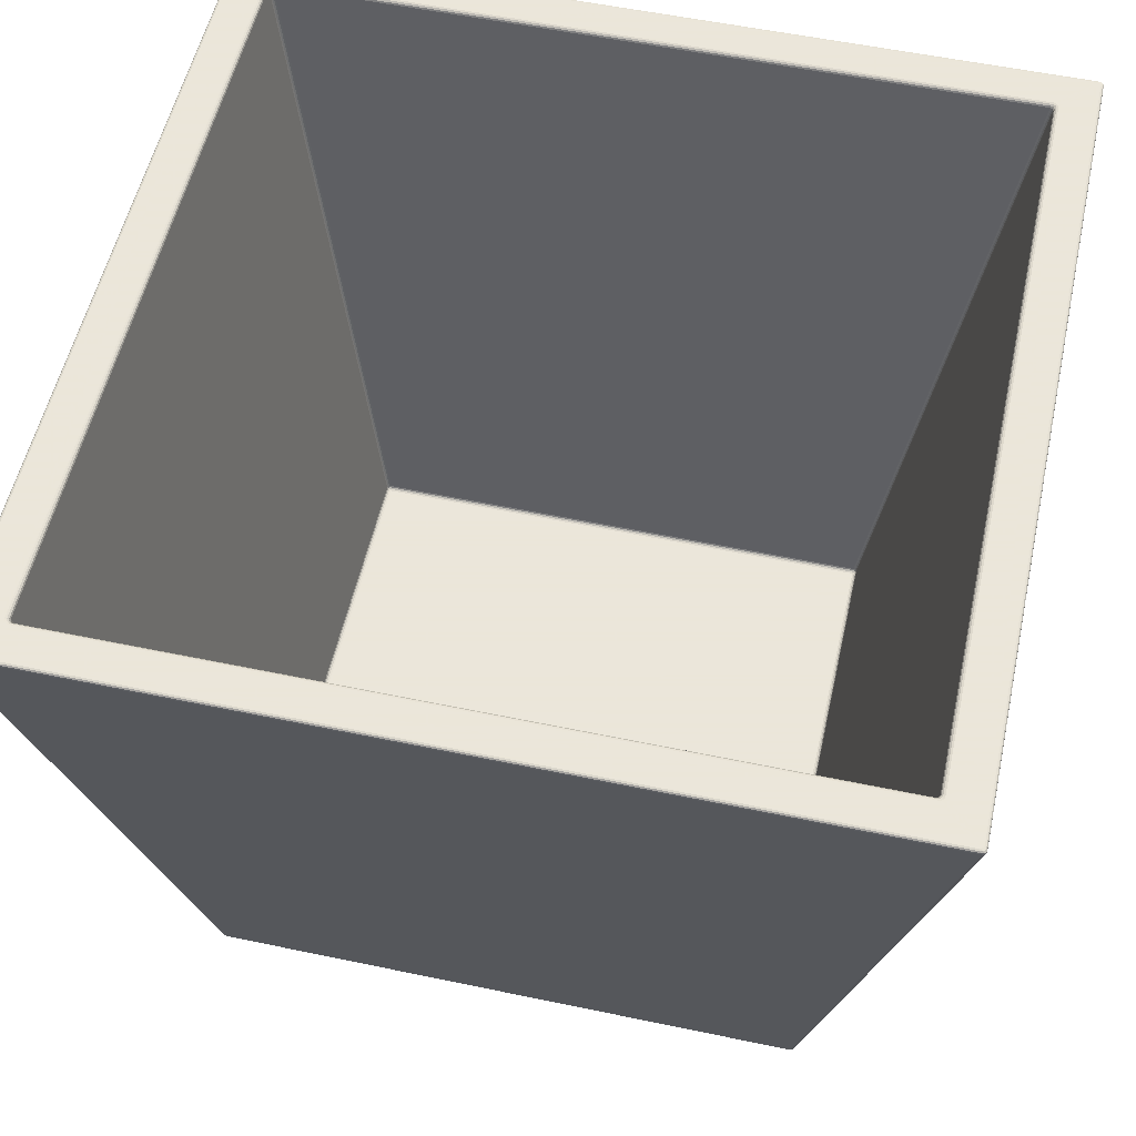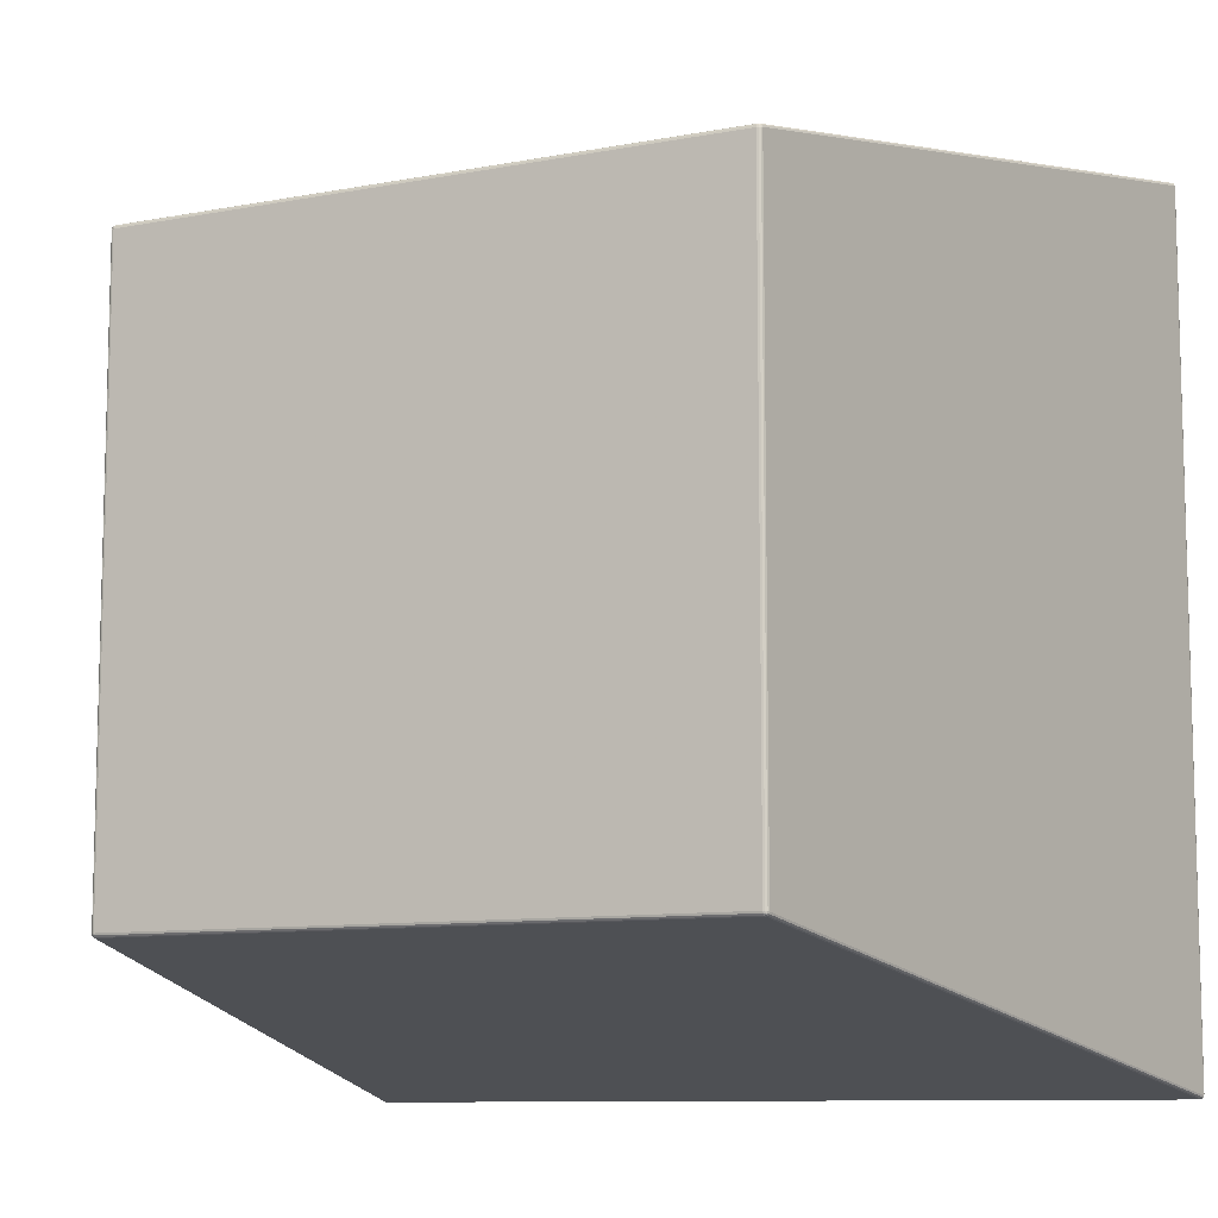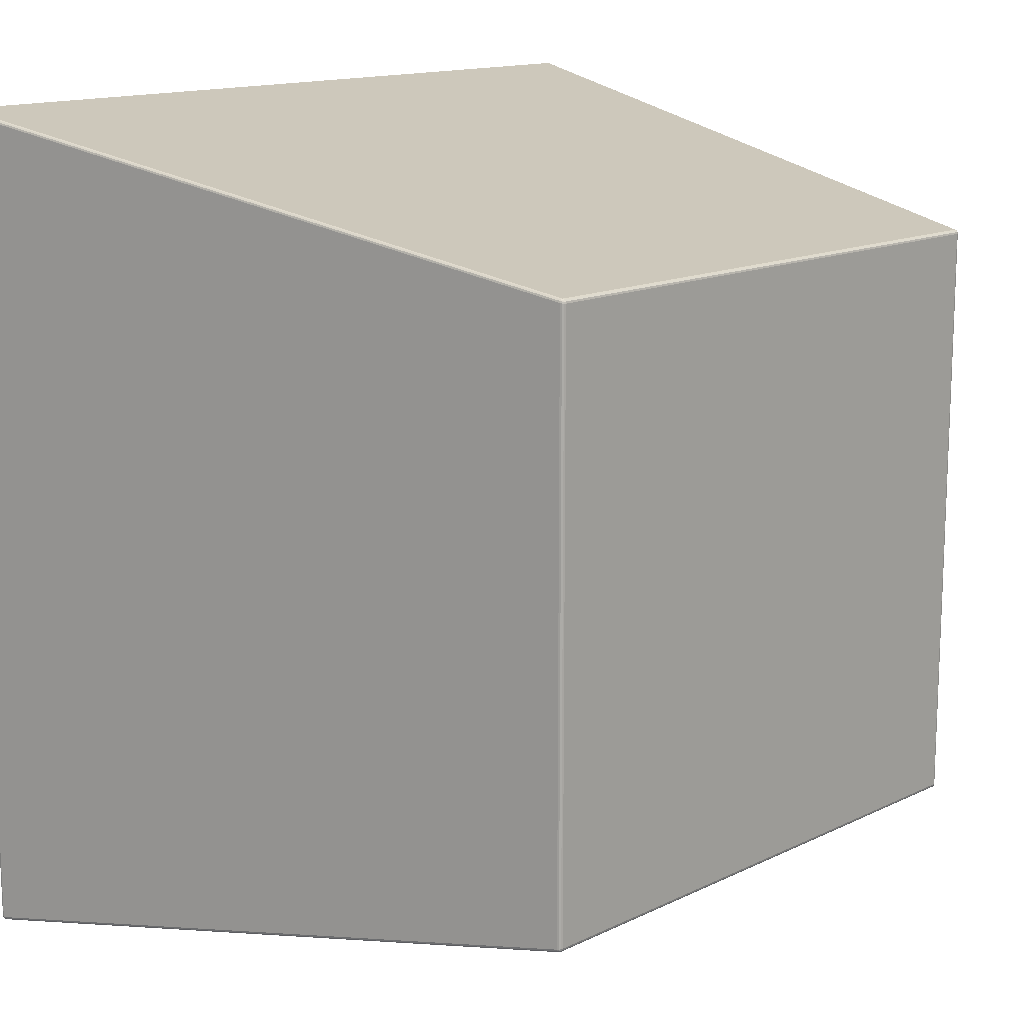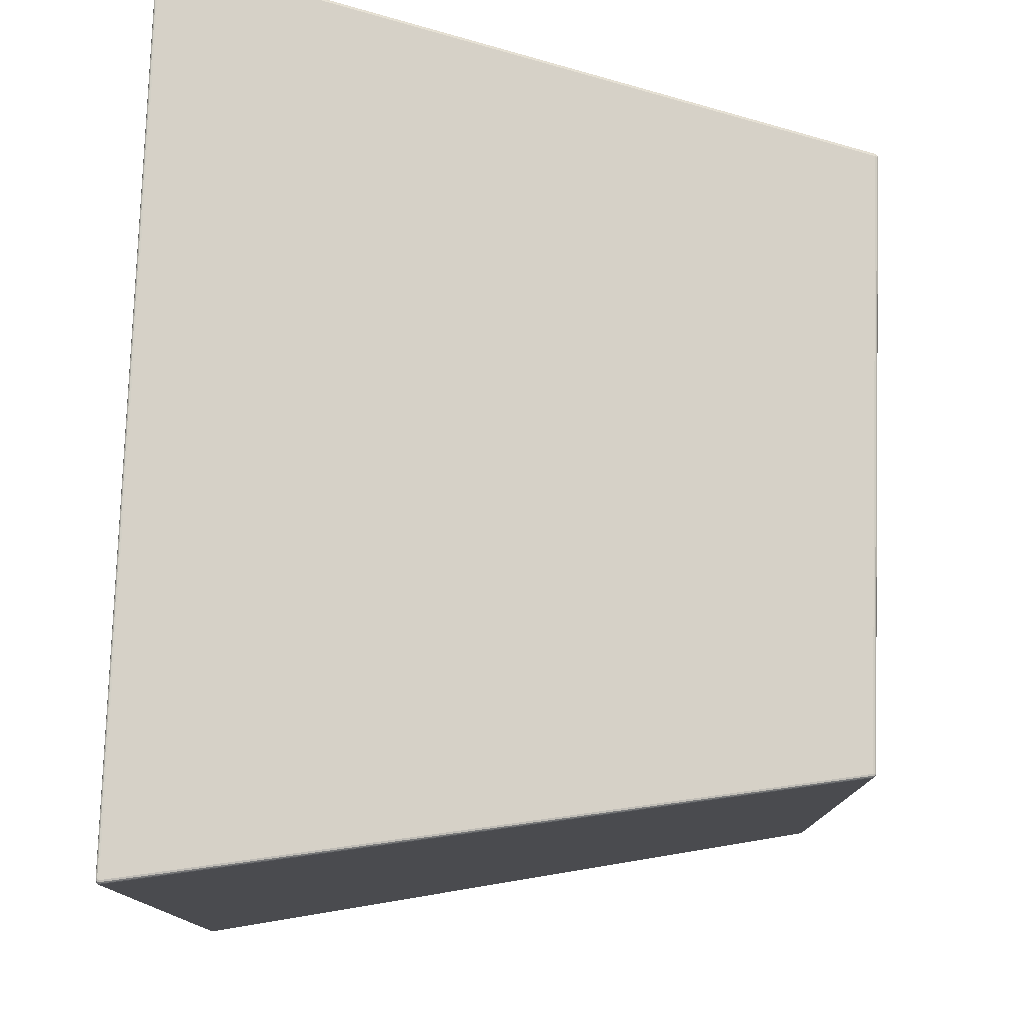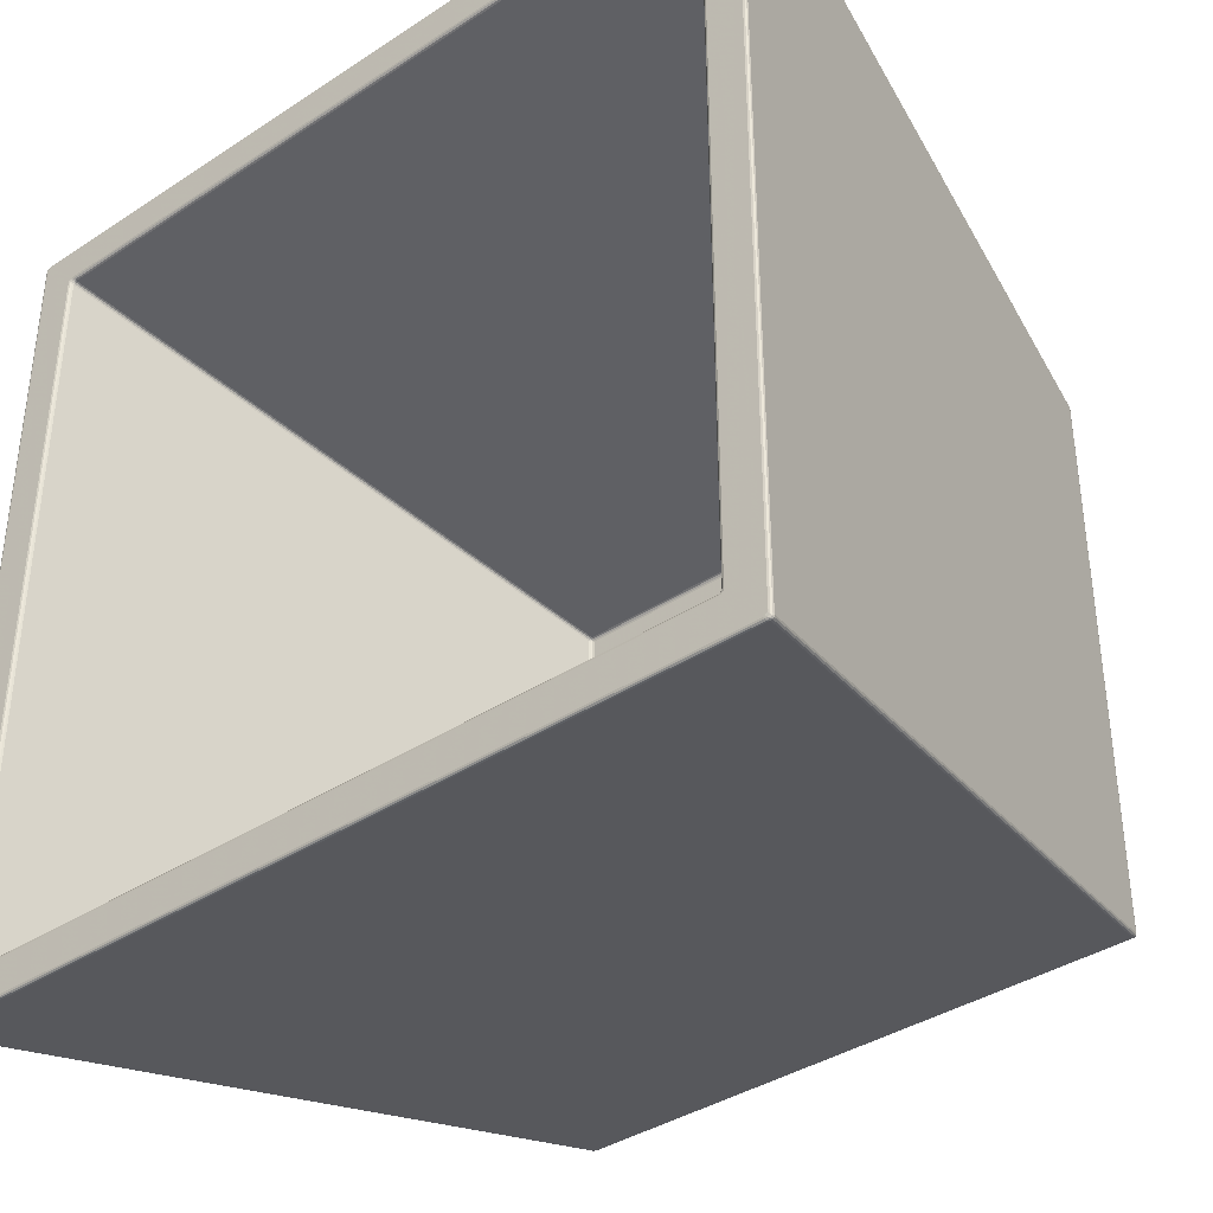
<metadata>
{"format":"obj","ext":"obj","renderer":"f3d","projection":"perspective","resolution":1024,"background":"white","views":[{"elev":55.0,"azim":-167.5,"up":"+Y"},{"elev":-9.6,"azim":26.6,"up":"+Z"},{"elev":14.1,"azim":-46.7,"up":"+Z"},{"elev":78.0,"azim":-88.1,"up":"+Z"},{"elev":-38.0,"azim":-140.2,"up":"+Z"}]}
</metadata>
<code>
v 1.108 0.002356 1.987
v 1.106 0.000185 1.987
v 1.106 0.002356 1.985
v 1.108 0.001272 1.987
v 1.108 0.002356 1.986
v 1.108 0.001318 1.986
v 1.106 0.000475 1.986
v 1.107 0.000475 1.987
v 1.107 0.000757 1.986
v 1.107 0.002356 1.985
v 1.106 0.001272 1.985
v 1.107 0.001318 1.985
v 1.108 0.002356 2.37
v 1.106 0.002356 2.372
v 1.106 0.000185 2.369
v 1.108 0.002356 2.371
v 1.108 0.001272 2.37
v 1.108 0.001318 2.371
v 1.106 0.001272 2.371
v 1.107 0.002356 2.372
v 1.107 0.001318 2.371
v 1.107 0.000475 2.369
v 1.106 0.000475 2.371
v 1.107 0.000757 2.371
v 0.7234 0.002356 2.372
v 0.7212 0.002356 2.37
v 0.7238 0.000185 2.369
v 0.7223 0.002356 2.372
v 0.7236 0.001272 2.371
v 0.7225 0.001318 2.371
v 0.7217 0.001272 2.37
v 0.7215 0.002356 2.371
v 0.722 0.001318 2.371
v 0.7238 0.000475 2.371
v 0.7226 0.000475 2.369
v 0.7226 0.000757 2.371
v 0.7234 0.002356 1.985
v 0.7238 0.000185 1.987
v 0.7212 0.002356 1.987
v 0.7236 0.001272 1.985
v 0.7223 0.002356 1.985
v 0.7225 0.001318 1.985
v 0.7226 0.000475 1.987
v 0.7238 0.000475 1.986
v 0.7226 0.000757 1.986
v 0.7215 0.002356 1.986
v 0.7217 0.001272 1.987
v 0.722 0.001318 1.986
v 1.188 0.4397 1.903
v 1.186 0.4419 1.904
v 1.189 0.4419 1.908
v 1.19 0.4397 1.905
v 1.187 0.4408 1.903
v 1.189 0.4396 1.903
v 1.189 0.4408 1.903
v 1.187 0.4419 1.905
v 1.186 0.4415 1.903
v 1.188 0.4416 1.904
v 1.19 0.4415 1.907
v 1.188 0.4419 1.906
v 1.189 0.4416 1.905
v 1.19 0.4396 1.904
v 1.19 0.4408 1.906
v 1.19 0.4408 1.904
v 1.188 0.4397 2.454
v 1.19 0.4397 2.452
v 1.189 0.4419 2.449
v 1.186 0.4419 2.452
v 1.189 0.4396 2.454
v 1.187 0.4408 2.454
v 1.189 0.4408 2.453
v 1.19 0.4408 2.451
v 1.19 0.4396 2.453
v 1.19 0.4408 2.453
v 1.188 0.4419 2.451
v 1.19 0.4415 2.45
v 1.189 0.4416 2.452
v 1.186 0.4415 2.453
v 1.187 0.4419 2.452
v 1.188 0.4416 2.453
v 0.6392 0.4397 2.452
v 0.6414 0.4397 2.454
v 0.6441 0.4419 2.452
v 0.641 0.4419 2.449
v 0.6395 0.4396 2.453
v 0.6393 0.4408 2.451
v 0.6396 0.4408 2.453
v 0.6423 0.4408 2.454
v 0.6403 0.4396 2.454
v 0.6406 0.4408 2.453
v 0.6426 0.4419 2.452
v 0.6432 0.4415 2.453
v 0.6414 0.4416 2.453
v 0.64 0.4415 2.45
v 0.6414 0.4419 2.451
v 0.6403 0.4416 2.452
v 0.6392 0.4397 1.905
v 0.641 0.4419 1.908
v 0.6441 0.4419 1.904
v 0.6414 0.4397 1.903
v 0.6393 0.4408 1.906
v 0.6395 0.4396 1.904
v 0.6396 0.4408 1.904
v 0.6414 0.4419 1.906
v 0.64 0.4415 1.907
v 0.6403 0.4416 1.905
v 0.6432 0.4415 1.903
v 0.6426 0.4419 1.905
v 0.6414 0.4416 1.904
v 0.6403 0.4396 1.903
v 0.6423 0.4408 1.903
v 0.6406 0.4408 1.903
v 1.163 0.4397 1.933
v 1.165 0.4419 1.931
v 1.162 0.4419 1.928
v 1.161 0.4397 1.93
v 1.163 0.4408 1.932
v 1.163 0.4396 1.931
v 1.163 0.4408 1.931
v 1.165 0.4419 1.929
v 1.164 0.4415 1.931
v 1.164 0.4416 1.93
v 1.162 0.4415 1.929
v 1.164 0.4419 1.928
v 1.163 0.4416 1.929
v 1.162 0.4396 1.931
v 1.161 0.4408 1.93
v 1.162 0.4408 1.93
v 1.163 0.4397 2.424
v 1.161 0.4397 2.426
v 1.162 0.4419 2.429
v 1.165 0.4419 2.426
v 1.163 0.4396 2.425
v 1.163 0.4408 2.425
v 1.163 0.4408 2.426
v 1.161 0.4408 2.427
v 1.162 0.4396 2.426
v 1.162 0.4408 2.427
v 1.164 0.4419 2.429
v 1.162 0.4415 2.428
v 1.163 0.4416 2.427
v 1.164 0.4415 2.425
v 1.165 0.4419 2.427
v 1.164 0.4416 2.427
v 0.669 0.4397 2.426
v 0.6668 0.4397 2.424
v 0.6642 0.4419 2.426
v 0.6673 0.4419 2.429
v 0.6679 0.4396 2.426
v 0.6685 0.4408 2.427
v 0.6673 0.4408 2.427
v 0.6663 0.4408 2.425
v 0.6671 0.4396 2.425
v 0.6666 0.4408 2.426
v 0.6646 0.4419 2.427
v 0.6653 0.4415 2.425
v 0.6658 0.4416 2.427
v 0.6678 0.4415 2.428
v 0.6658 0.4419 2.429
v 0.6666 0.4416 2.427
v 0.669 0.4397 1.93
v 0.6673 0.4419 1.928
v 0.6642 0.4419 1.931
v 0.6668 0.4397 1.933
v 0.6685 0.4408 1.93
v 0.6679 0.4396 1.931
v 0.6673 0.4408 1.93
v 0.6658 0.4419 1.928
v 0.6678 0.4415 1.929
v 0.6666 0.4416 1.929
v 0.6653 0.4415 1.931
v 0.6646 0.4419 1.929
v 0.6658 0.4416 1.93
v 0.6671 0.4396 1.931
v 0.6663 0.4408 1.932
v 0.6666 0.4408 1.931
v 1.089 0.02996 2.006
v 1.087 0.02996 2.004
v 1.087 0.02779 2.007
v 1.089 0.02983 2.005
v 1.089 0.0289 2.006
v 1.088 0.02883 2.005
v 1.087 0.0289 2.005
v 1.088 0.02983 2.004
v 1.088 0.02883 2.005
v 1.088 0.02811 2.007
v 1.087 0.02811 2.005
v 1.088 0.02829 2.005
v 1.089 0.02996 2.35
v 1.087 0.02779 2.35
v 1.087 0.02996 2.353
v 1.089 0.0289 2.35
v 1.089 0.02983 2.351
v 1.088 0.02883 2.351
v 1.087 0.02811 2.351
v 1.088 0.02811 2.35
v 1.088 0.02829 2.351
v 1.088 0.02983 2.352
v 1.087 0.0289 2.352
v 1.088 0.02883 2.352
v 0.7428 0.02996 2.353
v 0.7431 0.02779 2.35
v 0.7405 0.02996 2.35
v 0.7429 0.0289 2.352
v 0.7417 0.02983 2.352
v 0.7418 0.02883 2.352
v 0.742 0.02811 2.35
v 0.743 0.02811 2.351
v 0.7419 0.02829 2.351
v 0.7409 0.02983 2.351
v 0.741 0.0289 2.35
v 0.7412 0.02883 2.351
v 0.7428 0.02996 2.004
v 0.7405 0.02996 2.006
v 0.7431 0.02779 2.007
v 0.7417 0.02983 2.004
v 0.7429 0.0289 2.005
v 0.7418 0.02883 2.005
v 0.741 0.0289 2.006
v 0.7409 0.02983 2.005
v 0.7412 0.02883 2.005
v 0.743 0.02811 2.005
v 0.742 0.02811 2.007
v 0.7419 0.02829 2.005
f 49 3 37
f 49 100 37
f 129 113 177
f 129 189 177
f 2 15 27
f 2 38 27
f 26 81 97
f 26 39 97
f 67 51 114
f 67 132 114
f 14 65 82
f 14 25 82
f 145 130 191
f 145 201 191
f 83 68 131
f 83 148 131
f 98 84 147
f 98 163 147
f 50 99 162
f 50 115 162
f 164 146 203
f 164 214 203
f 116 161 213
f 116 178 213
f 179 215 202
f 179 190 202
f 1 4 6
f 1 5 6
f 4 8 9
f 4 6 9
f 2 7 9
f 2 8 9
f 7 11 12
f 7 9 12
f 3 10 12
f 3 11 12
f 10 5 6
f 10 12 6
f 6 9 12
f 13 16 18
f 13 17 18
f 16 20 21
f 16 18 21
f 14 19 21
f 14 20 21
f 19 23 24
f 19 21 24
f 15 22 24
f 15 23 24
f 22 17 18
f 22 24 18
f 18 21 24
f 25 28 30
f 25 29 30
f 28 32 33
f 28 30 33
f 26 31 33
f 26 32 33
f 31 35 36
f 31 33 36
f 27 34 36
f 27 35 36
f 34 29 30
f 34 36 30
f 30 33 36
f 37 40 42
f 37 41 42
f 40 44 45
f 40 42 45
f 38 43 45
f 38 44 45
f 43 47 48
f 43 45 48
f 39 46 48
f 39 47 48
f 46 41 42
f 46 48 42
f 42 45 48
f 49 53 55
f 49 54 55
f 53 57 58
f 53 55 58
f 50 56 58
f 50 57 58
f 56 60 61
f 56 58 61
f 51 59 61
f 51 60 61
f 59 63 64
f 59 61 64
f 52 62 64
f 52 63 64
f 62 54 55
f 62 64 55
f 55 58 61
f 55 64 61
f 65 69 71
f 65 70 71
f 69 73 74
f 69 71 74
f 66 72 74
f 66 73 74
f 72 76 77
f 72 74 77
f 67 75 77
f 67 76 77
f 75 79 80
f 75 77 80
f 68 78 80
f 68 79 80
f 78 70 71
f 78 80 71
f 71 74 77
f 71 80 77
f 81 85 87
f 81 86 87
f 85 89 90
f 85 87 90
f 82 88 90
f 82 89 90
f 88 92 93
f 88 90 93
f 83 91 93
f 83 92 93
f 91 95 96
f 91 93 96
f 84 94 96
f 84 95 96
f 94 86 87
f 94 96 87
f 87 90 93
f 87 96 93
f 97 101 103
f 97 102 103
f 101 105 106
f 101 103 106
f 98 104 106
f 98 105 106
f 104 108 109
f 104 106 109
f 99 107 109
f 99 108 109
f 107 111 112
f 107 109 112
f 100 110 112
f 100 111 112
f 110 102 103
f 110 112 103
f 103 106 109
f 103 112 109
f 113 117 119
f 113 118 119
f 117 121 122
f 117 119 122
f 114 120 122
f 114 121 122
f 120 124 125
f 120 122 125
f 115 123 125
f 115 124 125
f 123 127 128
f 123 125 128
f 116 126 128
f 116 127 128
f 126 118 119
f 126 128 119
f 119 122 125
f 119 128 125
f 129 133 135
f 129 134 135
f 133 137 138
f 133 135 138
f 130 136 138
f 130 137 138
f 136 140 141
f 136 138 141
f 131 139 141
f 131 140 141
f 139 143 144
f 139 141 144
f 132 142 144
f 132 143 144
f 142 134 135
f 142 144 135
f 135 138 141
f 135 144 141
f 145 149 151
f 145 150 151
f 149 153 154
f 149 151 154
f 146 152 154
f 146 153 154
f 152 156 157
f 152 154 157
f 147 155 157
f 147 156 157
f 155 159 160
f 155 157 160
f 148 158 160
f 148 159 160
f 158 150 151
f 158 160 151
f 151 154 157
f 151 160 157
f 161 165 167
f 161 166 167
f 165 169 170
f 165 167 170
f 162 168 170
f 162 169 170
f 168 172 173
f 168 170 173
f 163 171 173
f 163 172 173
f 171 175 176
f 171 173 176
f 164 174 176
f 164 175 176
f 174 166 167
f 174 176 167
f 167 170 173
f 167 176 173
f 177 180 182
f 177 181 182
f 180 184 185
f 180 182 185
f 178 183 185
f 178 184 185
f 183 187 188
f 183 185 188
f 179 186 188
f 179 187 188
f 186 181 182
f 186 188 182
f 182 185 188
f 189 192 194
f 189 193 194
f 192 196 197
f 192 194 197
f 190 195 197
f 190 196 197
f 195 199 200
f 195 197 200
f 191 198 200
f 191 199 200
f 198 193 194
f 198 200 194
f 194 197 200
f 201 204 206
f 201 205 206
f 204 208 209
f 204 206 209
f 202 207 209
f 202 208 209
f 207 211 212
f 207 209 212
f 203 210 212
f 203 211 212
f 210 205 206
f 210 212 206
f 206 209 212
f 213 216 218
f 213 217 218
f 216 220 221
f 216 218 221
f 214 219 221
f 214 220 221
f 219 223 224
f 219 221 224
f 215 222 224
f 215 223 224
f 222 217 218
f 222 224 218
f 218 221 224
f 1 13 17
f 1 4 17
f 4 17 22
f 4 8 22
f 8 22 15
f 8 2 15
f 2 38 44
f 2 7 44
f 7 44 40
f 7 11 40
f 11 40 37
f 11 3 37
f 3 49 54
f 3 10 54
f 10 54 62
f 10 5 62
f 5 62 52
f 5 1 52
f 14 25 29
f 14 19 29
f 19 29 34
f 19 23 34
f 23 34 27
f 23 15 27
f 13 66 73
f 13 16 73
f 16 73 69
f 16 20 69
f 20 69 65
f 20 14 65
f 26 39 47
f 26 31 47
f 31 47 43
f 31 35 43
f 35 43 38
f 35 27 38
f 25 82 89
f 25 28 89
f 28 89 85
f 28 32 85
f 32 85 81
f 32 26 81
f 39 97 102
f 39 46 102
f 46 102 110
f 46 41 110
f 41 110 100
f 41 37 100
f 51 67 76
f 51 59 76
f 59 76 72
f 59 63 72
f 63 72 66
f 63 52 66
f 49 100 111
f 49 53 111
f 53 111 107
f 53 57 107
f 57 107 99
f 57 50 99
f 68 83 92
f 68 78 92
f 78 92 88
f 78 70 88
f 70 88 82
f 70 65 82
f 84 98 105
f 84 94 105
f 94 105 101
f 94 86 101
f 86 101 97
f 86 81 97
f 113 129 134
f 113 117 134
f 117 134 142
f 117 121 142
f 121 142 132
f 121 114 132
f 115 162 169
f 115 123 169
f 123 169 165
f 123 127 165
f 127 165 161
f 127 116 161
f 130 145 150
f 130 136 150
f 136 150 158
f 136 140 158
f 140 158 148
f 140 131 148
f 146 164 175
f 146 152 175
f 152 175 171
f 152 156 171
f 156 171 163
f 156 147 163
f 83 148 159
f 83 91 159
f 91 159 155
f 91 95 155
f 95 155 147
f 95 84 147
f 162 99 108
f 162 168 108
f 168 108 104
f 168 172 104
f 172 104 98
f 172 163 98
f 114 51 60
f 114 120 60
f 120 60 56
f 120 124 56
f 124 56 50
f 124 115 50
f 67 132 143
f 67 75 143
f 75 143 139
f 75 79 139
f 79 139 131
f 79 68 131
f 179 190 196
f 179 186 196
f 186 196 192
f 186 181 192
f 181 192 189
f 181 177 189
f 178 213 217
f 178 183 217
f 183 217 222
f 183 187 222
f 187 222 215
f 187 179 215
f 190 202 208
f 190 195 208
f 195 208 204
f 195 199 204
f 199 204 201
f 199 191 201
f 202 215 223
f 202 207 223
f 207 223 219
f 207 211 219
f 211 219 214
f 211 203 214
f 164 214 220
f 164 174 220
f 174 220 216
f 174 166 216
f 166 216 213
f 166 161 213
f 177 113 118
f 177 180 118
f 180 118 126
f 180 184 126
f 184 126 116
f 184 178 116
f 129 189 193
f 129 133 193
f 133 193 198
f 133 137 198
f 137 198 191
f 137 130 191
f 203 146 153
f 203 210 153
f 210 153 149
f 210 205 149
f 205 149 145
f 205 201 145
f 1 52 66
f 1 13 66

</code>
